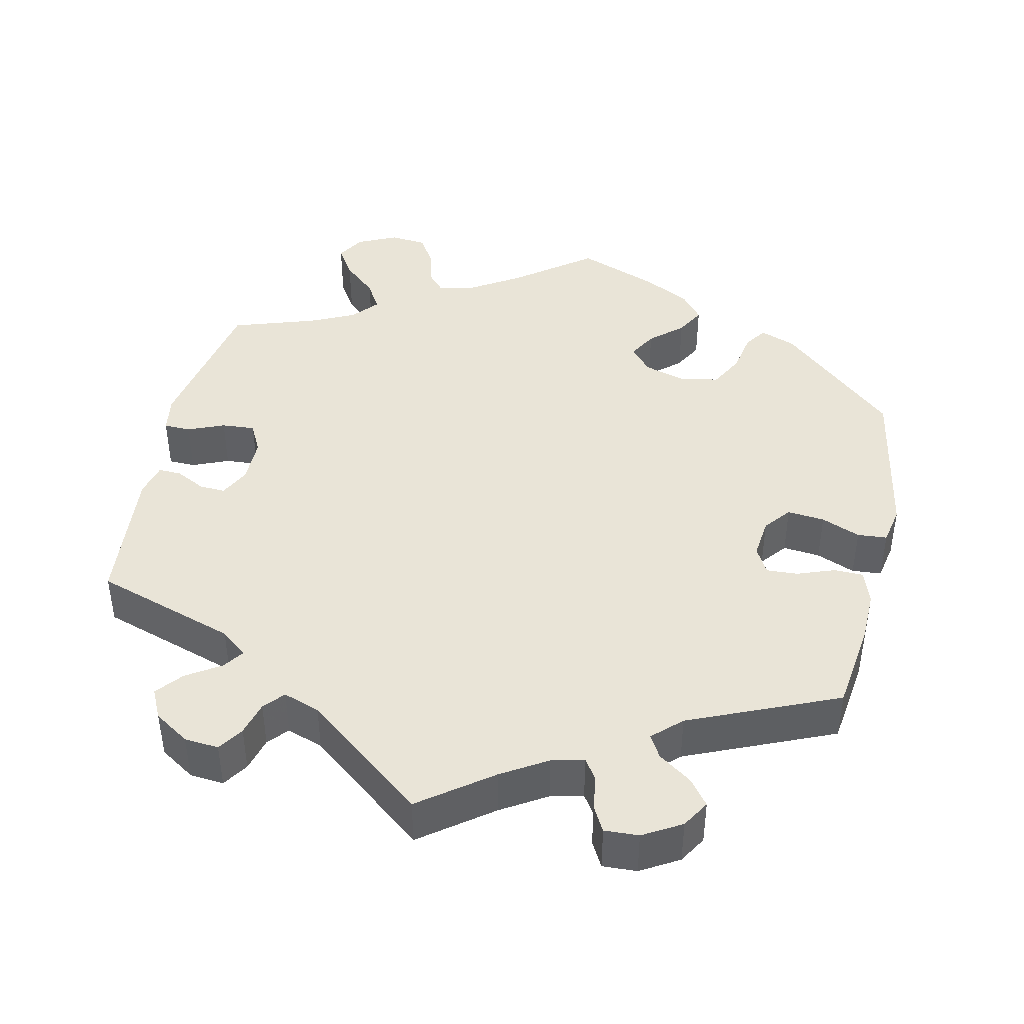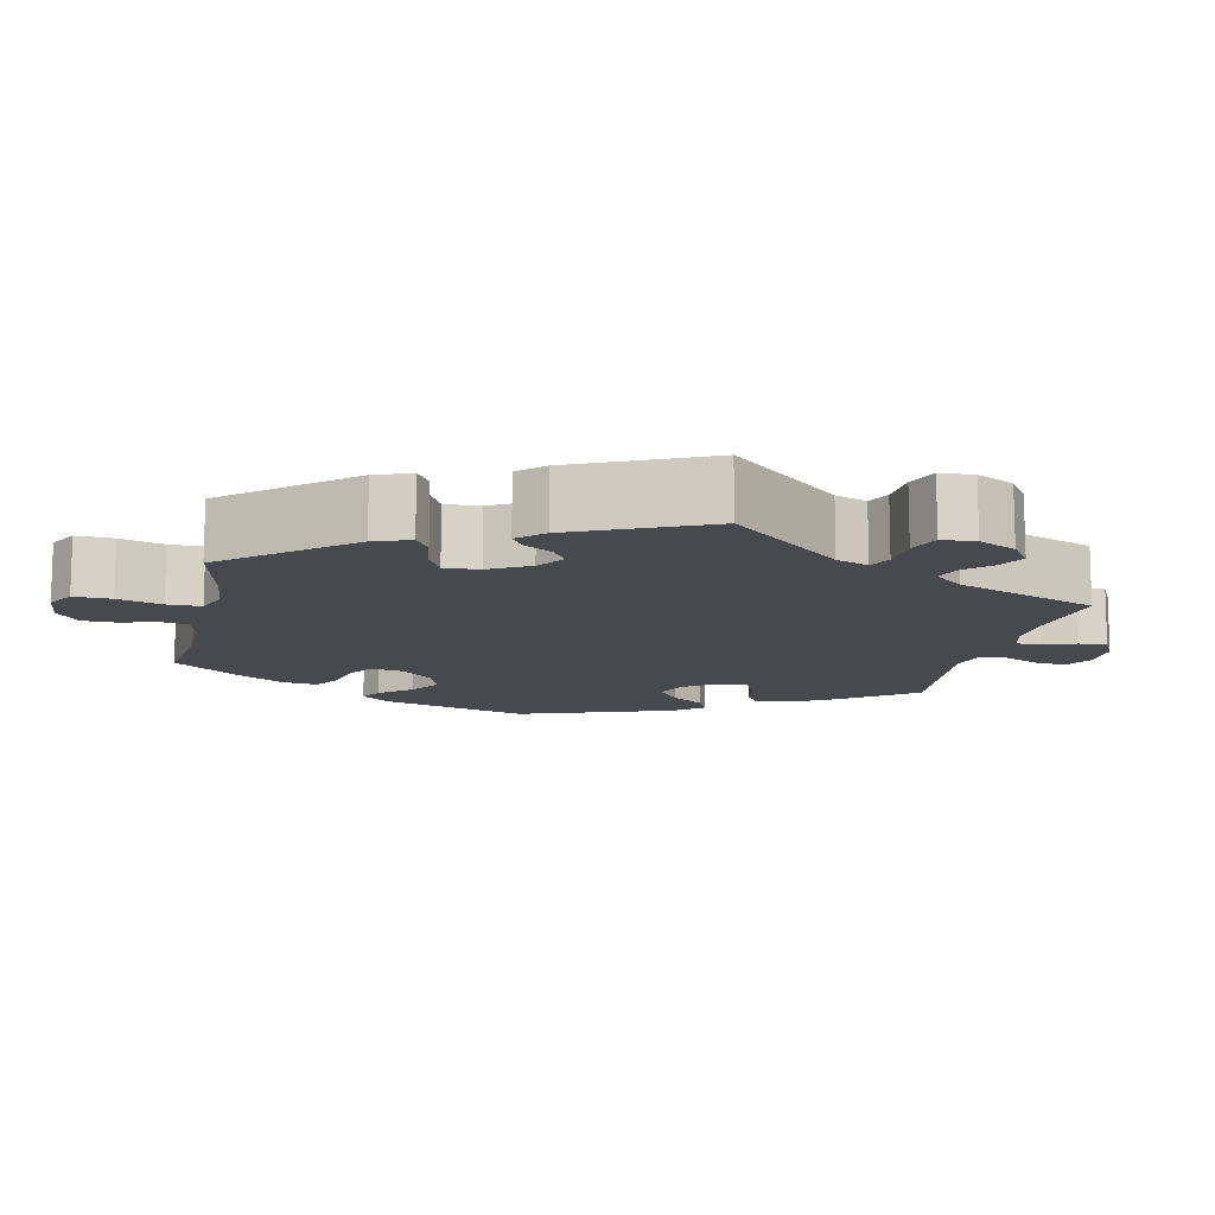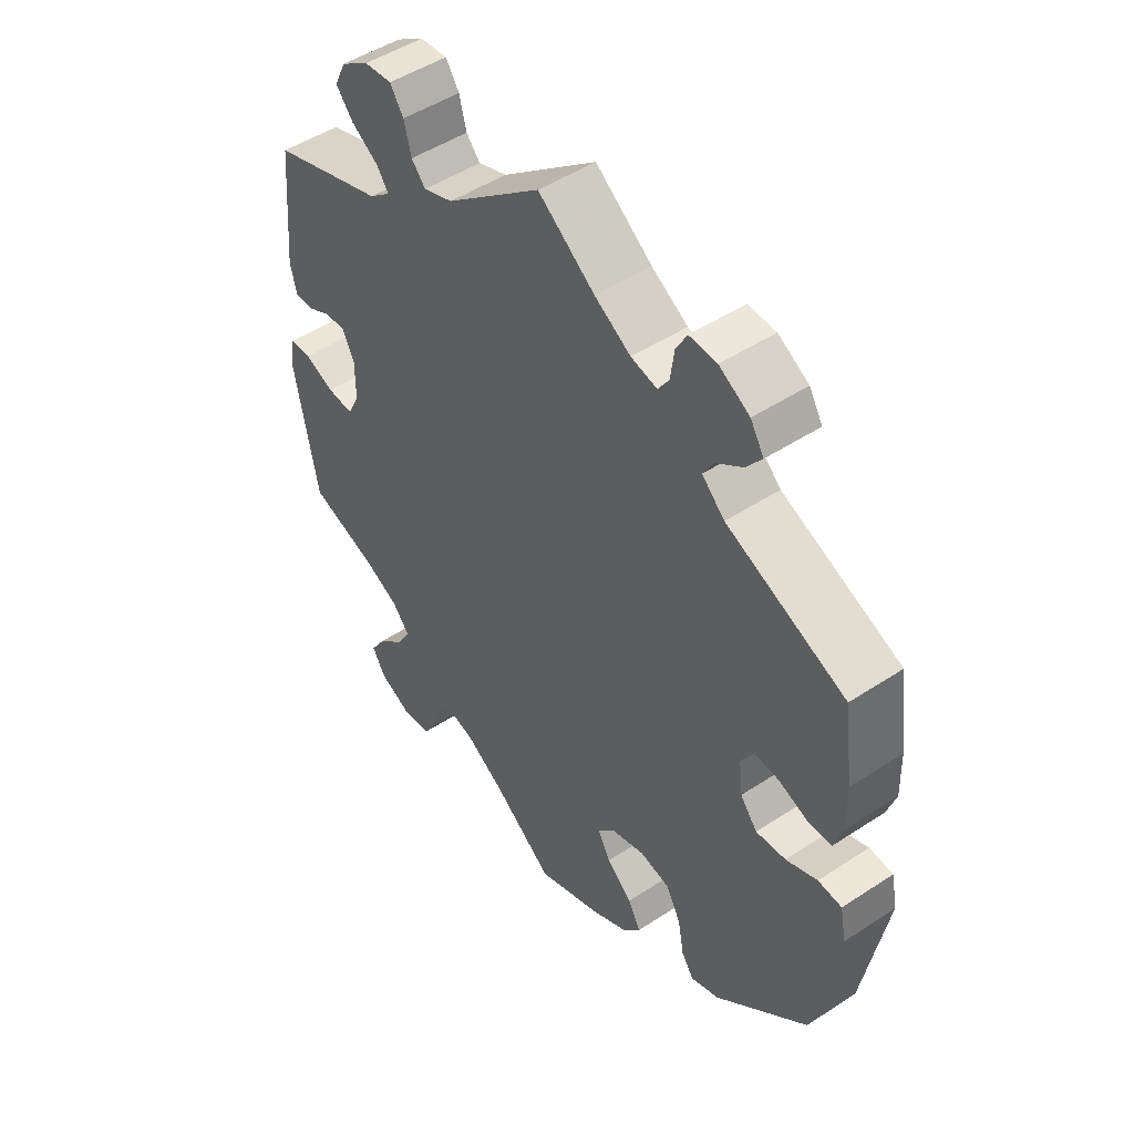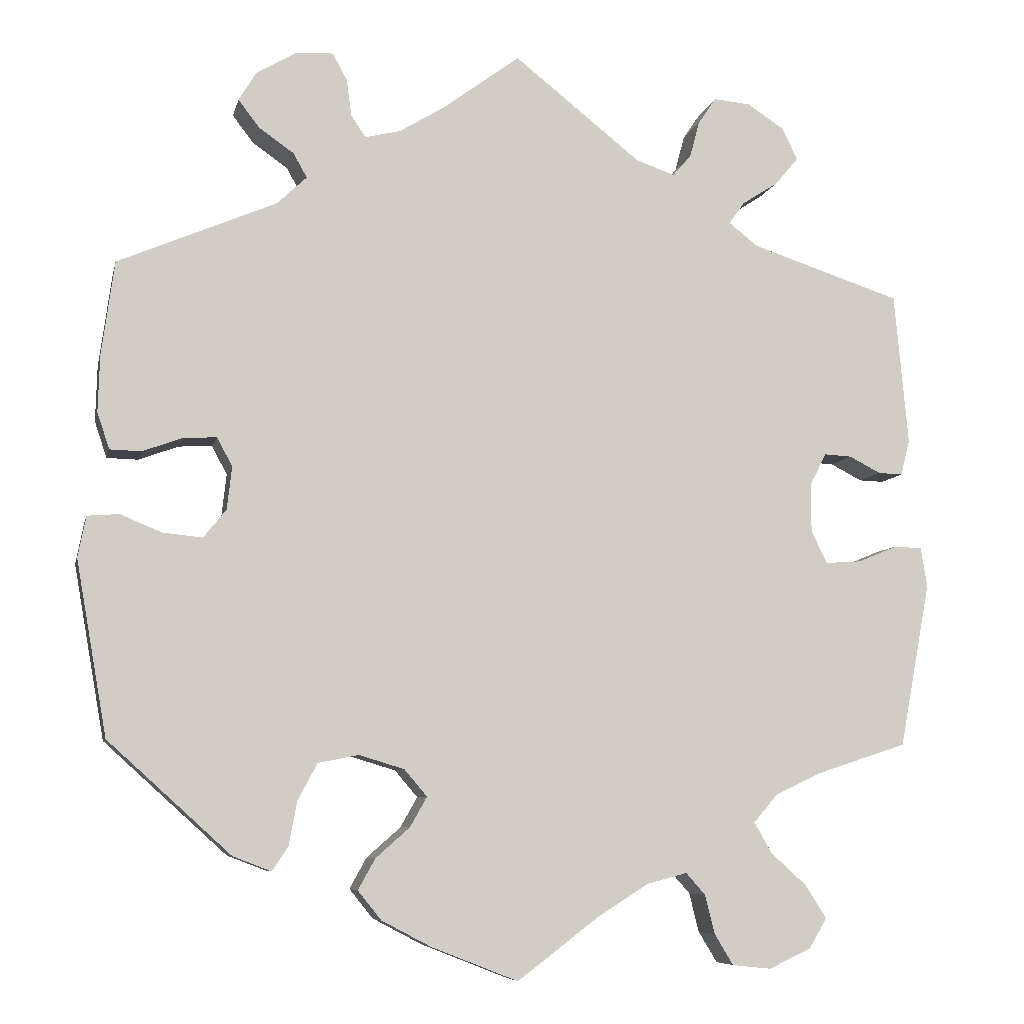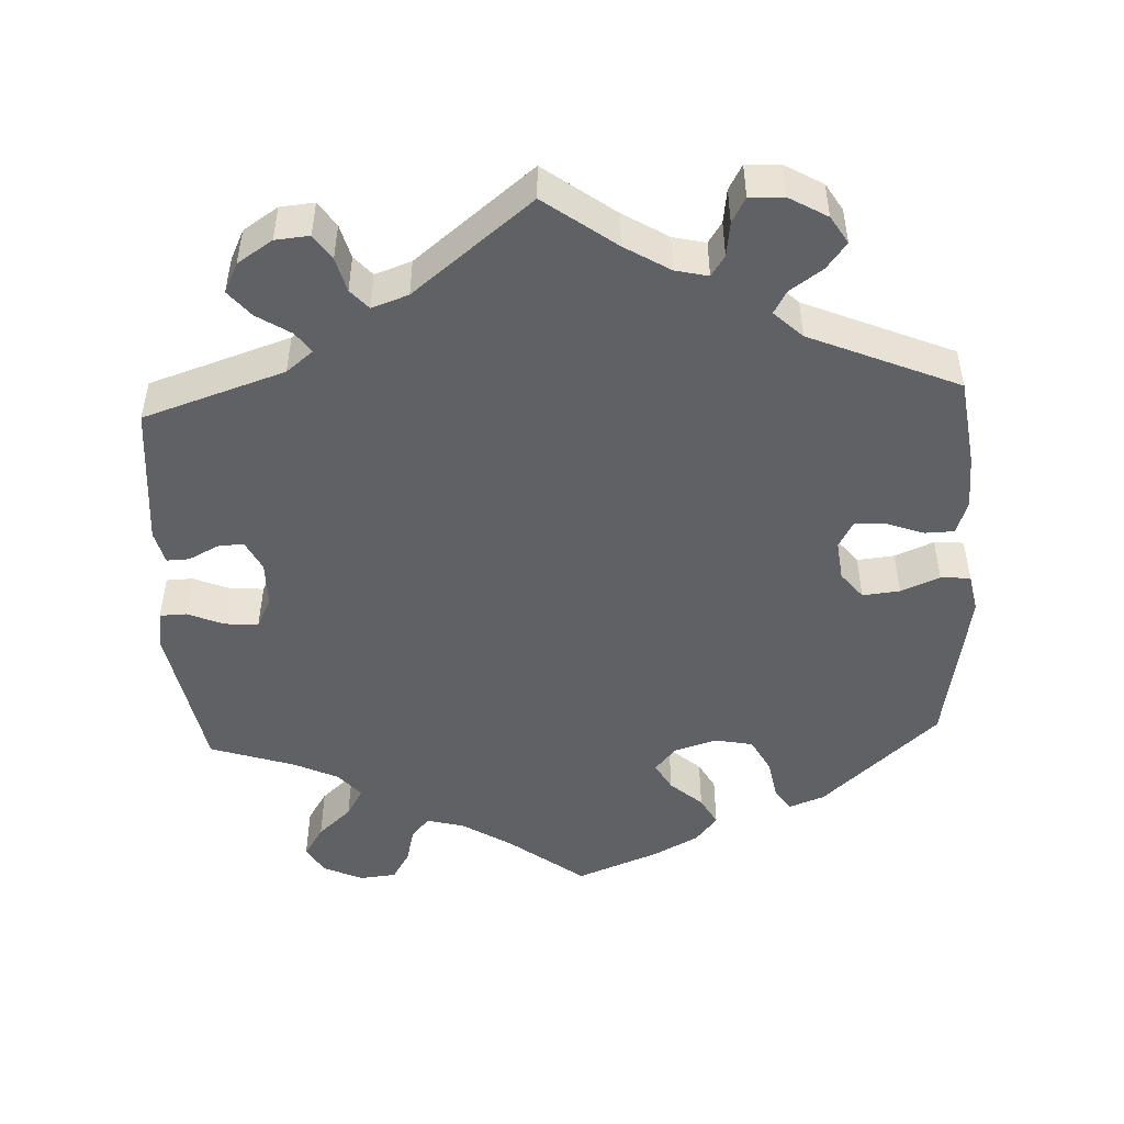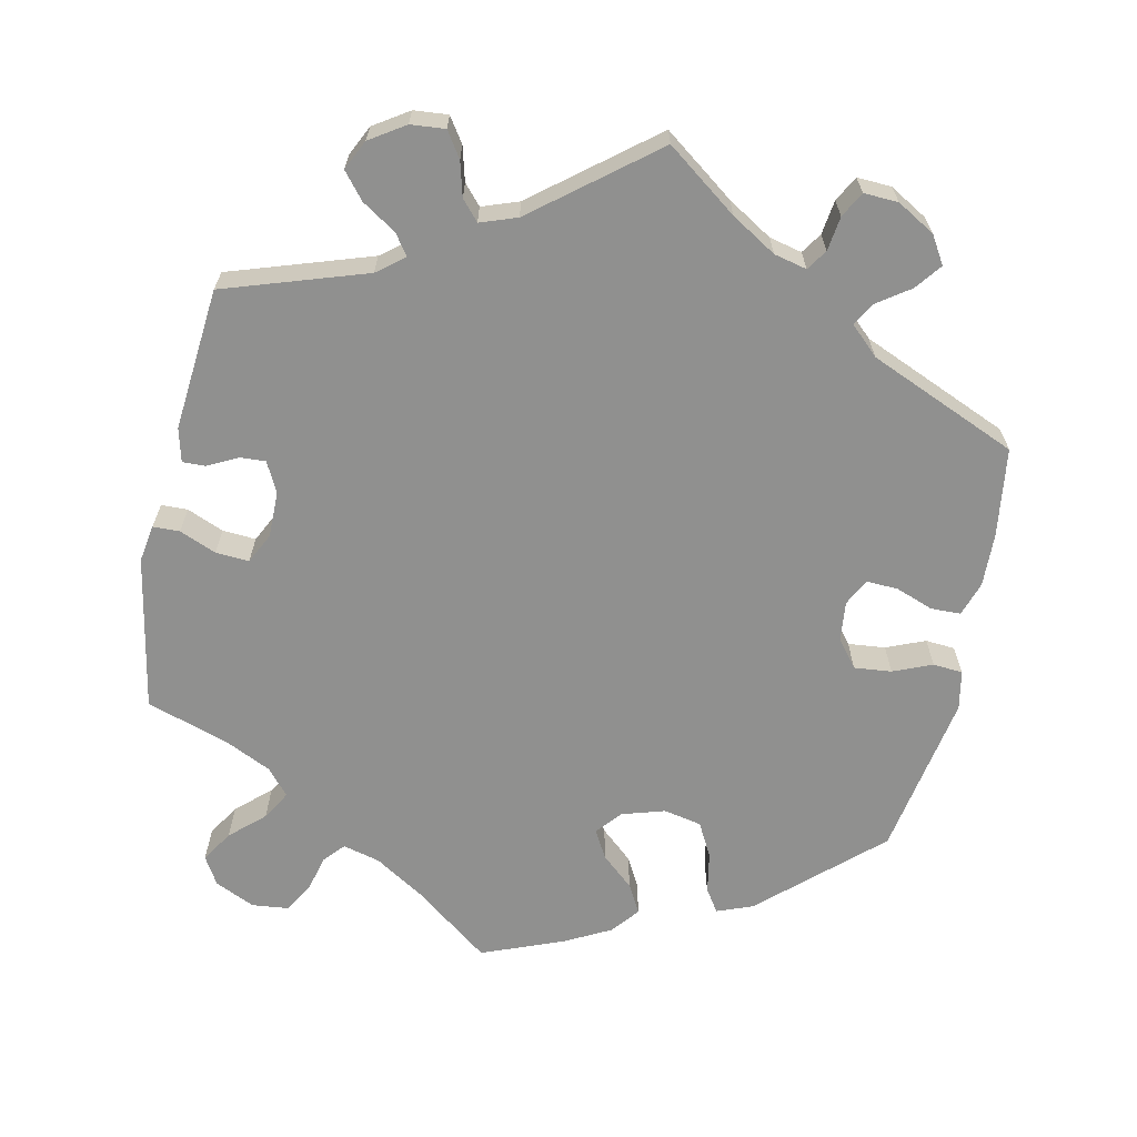
<metadata>
{"format":"obj","ext":"obj","renderer":"f3d","projection":"perspective","resolution":1024,"background":"white","views":[{"elev":42.9,"azim":12.3,"up":"+Y"},{"elev":-12.0,"azim":-72.5,"up":"+Y"},{"elev":48.8,"azim":53.8,"up":"+Z"},{"elev":-7.3,"azim":167.9,"up":"+Z"},{"elev":-48.8,"azim":2.8,"up":"+Y"},{"elev":-65.5,"azim":-12.0,"up":"+Y"}]}
</metadata>
<code>
v -0.314 0.07 0.35
v -0.279 0.07 0.378
v -0.298 0.07 0.405
v -0.343 0.07 0.434
v -0.371 0.07 0.468
v -0.352 0.07 0.507
v -0.306 0.07 0.537
v -0.261 0.07 0.541
v -0.239 0.07 0.508
v -0.227 0.07 0.463
v -0.204 0.07 0.437
v -0.156 0.07 0.454
v 0 0.07 0.578
v 0.093 0.07 0.509
v 0.152 0.07 0.473
v 0.195 0.07 0.463
v 0.213 0.07 0.49
v 0.219 0.07 0.535
v 0.237 0.07 0.568
v 0.282 0.07 0.566
v 0.332 0.07 0.537
v 0.354 0.07 0.501
v 0.328 0.07 0.467
v 0.285 0.07 0.437
v 0.268 0.07 0.407
v 0.305 0.07 0.372
v 0.5 0.07 0.289
v 0.516 0.07 0.172
v 0.518 0.07 0.103
v 0.503 0.07 0.058
v 0.464 0.07 0.057
v 0.415 0.07 0.075
v 0.374 0.07 0.077
v 0.355 0.07 0.042
v 0.361 0.07 -0.011
v 0.389 0.07 -0.046
v 0.438 0.07 -0.041
v 0.489 0.07 -0.02
v 0.528 0.07 -0.023
v 0.538 0.07 -0.074
v 0.5 0.07 -0.289
v 0.348 0.07 -0.427
v 0.301 0.07 -0.445
v 0.281 0.07 -0.415
v 0.271 0.07 -0.361
v 0.247 0.07 -0.316
v 0.197 0.07 -0.306
v 0.141 0.07 -0.323
v 0.113 0.07 -0.356
v 0.134 0.07 -0.393
v 0.176 0.07 -0.43
v 0.197 0.07 -0.468
v 0.168 0.07 -0.504
v 0.107 0.07 -0.536
v 0 0.07 -0.578
v -0.1 0.07 -0.502
v -0.164 0.07 -0.462
v -0.213 0.07 -0.449
v -0.237 0.07 -0.476
v -0.249 0.07 -0.524
v -0.272 0.07 -0.562
v -0.32 0.07 -0.567
v -0.372 0.07 -0.543
v -0.394 0.07 -0.506
v -0.368 0.07 -0.465
v -0.324 0.07 -0.425
v -0.302 0.07 -0.387
v -0.331 0.07 -0.353
v -0.39 0.07 -0.325
v -0.5 0.07 -0.289
v -0.538 0.07 -0.086
v -0.53 0.07 -0.037
v -0.495 0.07 -0.036
v -0.447 0.07 -0.056
v -0.403 0.07 -0.059
v -0.383 0.07 -0.019
v -0.383 0.07 0.041
v -0.403 0.07 0.081
v -0.437 0.07 0.079
v -0.476 0.07 0.059
v -0.506 0.07 0.058
v -0.517 0.07 0.102
v -0.5 0.07 0.289
v -0.314 0 0.35
v -0.279 0 0.378
v -0.298 0 0.405
v -0.343 0 0.434
v -0.371 0 0.468
v -0.352 0 0.507
v -0.306 0 0.537
v -0.261 0 0.541
v -0.239 0 0.508
v -0.227 0 0.463
v -0.204 0 0.437
v -0.156 0 0.454
v 0 0 0.578
v 0.093 0 0.509
v 0.152 0 0.473
v 0.195 0 0.463
v 0.213 0 0.49
v 0.219 0 0.535
v 0.237 0 0.568
v 0.282 0 0.566
v 0.332 0 0.537
v 0.354 0 0.501
v 0.328 0 0.467
v 0.285 0 0.437
v 0.268 0 0.407
v 0.305 0 0.372
v 0.5 0 0.289
v 0.516 0 0.172
v 0.518 0 0.103
v 0.503 0 0.058
v 0.464 0 0.057
v 0.415 0 0.075
v 0.374 0 0.077
v 0.355 0 0.042
v 0.361 0 -0.011
v 0.389 0 -0.046
v 0.438 0 -0.041
v 0.489 0 -0.02
v 0.528 0 -0.023
v 0.538 0 -0.074
v 0.5 0 -0.289
v 0.348 0 -0.427
v 0.301 0 -0.445
v 0.281 0 -0.415
v 0.271 0 -0.361
v 0.247 0 -0.316
v 0.197 0 -0.306
v 0.141 0 -0.323
v 0.113 0 -0.356
v 0.134 0 -0.393
v 0.176 0 -0.43
v 0.197 0 -0.468
v 0.168 0 -0.504
v 0.107 0 -0.536
v 0 0 -0.578
v -0.1 0 -0.502
v -0.164 0 -0.462
v -0.213 0 -0.449
v -0.237 0 -0.476
v -0.249 0 -0.524
v -0.272 0 -0.562
v -0.32 0 -0.567
v -0.372 0 -0.543
v -0.394 0 -0.506
v -0.368 0 -0.465
v -0.324 0 -0.425
v -0.302 0 -0.387
v -0.331 0 -0.353
v -0.39 0 -0.325
v -0.5 0 -0.289
v -0.538 0 -0.086
v -0.53 0 -0.037
v -0.495 0 -0.036
v -0.447 0 -0.056
v -0.403 0 -0.059
v -0.383 0 -0.019
v -0.383 0 0.041
v -0.403 0 0.081
v -0.437 0 0.079
v -0.476 0 0.059
v -0.506 0 0.058
v -0.517 0 0.102
v -0.5 0 0.289
f 82 83 1
f 79 80 81 82
f 78 79 82 1
f 77 78 1 2
f 76 77 2
f 71 72 73 74
f 69 70 71 74
f 68 69 74 75
f 67 68 75 76
f 63 64 65 66
f 63 66 67
f 62 63 67
f 59 60 61 62
f 58 59 62 67
f 57 58 67 76
f 53 54 55 56
f 50 51 52 53
f 49 50 53 56
f 48 49 56 57
f 42 43 44 45
f 42 45 46
f 41 42 46
f 40 41 46 47
f 37 38 39 40
f 36 37 40 47
f 29 30 31 32
f 29 32 33
f 26 27 28 29
f 25 26 29 33
f 21 22 23 24
f 21 24 25
f 20 21 25
f 17 18 19 20
f 16 17 20 25
f 15 16 25 33
f 12 13 14
f 11 12 14 15
f 7 8 9 10
f 7 10 11
f 6 7 11
f 3 4 5 6
f 2 3 6 11
f 48 57 76 2
f 35 36 47 48
f 34 35 48 2
f 15 33 34
f 2 11 15 34
f 84 166 165
f 165 164 163 162
f 84 165 162 161
f 85 84 161 160
f 85 160 159
f 157 156 155 154
f 157 154 153 152
f 158 157 152 151
f 159 158 151 150
f 149 148 147 146
f 150 149 146
f 150 146 145
f 145 144 143 142
f 150 145 142 141
f 159 150 141 140
f 139 138 137 136
f 136 135 134 133
f 139 136 133 132
f 140 139 132 131
f 128 127 126 125
f 129 128 125
f 129 125 124
f 130 129 124 123
f 123 122 121 120
f 130 123 120 119
f 115 114 113 112
f 116 115 112
f 112 111 110 109
f 116 112 109 108
f 107 106 105 104
f 108 107 104
f 108 104 103
f 103 102 101 100
f 108 103 100 99
f 116 108 99 98
f 97 96 95
f 98 97 95 94
f 93 92 91 90
f 94 93 90
f 94 90 89
f 89 88 87 86
f 94 89 86 85
f 85 159 140 131
f 131 130 119 118
f 85 131 118 117
f 117 116 98
f 117 98 94 85
f 1 84 85 2
f 2 85 86 3
f 3 86 87 4
f 4 87 88 5
f 5 88 89 6
f 6 89 90 7
f 7 90 91 8
f 8 91 92 9
f 9 92 93 10
f 10 93 94 11
f 11 94 95 12
f 12 95 96 13
f 13 96 97 14
f 14 97 98 15
f 15 98 99 16
f 16 99 100 17
f 17 100 101 18
f 18 101 102 19
f 19 102 103 20
f 20 103 104 21
f 21 104 105 22
f 22 105 106 23
f 23 106 107 24
f 24 107 108 25
f 25 108 109 26
f 26 109 110 27
f 27 110 111 28
f 28 111 112 29
f 29 112 113 30
f 30 113 114 31
f 31 114 115 32
f 32 115 116 33
f 33 116 117 34
f 34 117 118 35
f 35 118 119 36
f 36 119 120 37
f 37 120 121 38
f 38 121 122 39
f 39 122 123 40
f 40 123 124 41
f 41 124 125 42
f 42 125 126 43
f 43 126 127 44
f 44 127 128 45
f 45 128 129 46
f 46 129 130 47
f 47 130 131 48
f 48 131 132 49
f 49 132 133 50
f 50 133 134 51
f 51 134 135 52
f 52 135 136 53
f 53 136 137 54
f 54 137 138 55
f 55 138 139 56
f 56 139 140 57
f 57 140 141 58
f 58 141 142 59
f 59 142 143 60
f 60 143 144 61
f 61 144 145 62
f 62 145 146 63
f 63 146 147 64
f 64 147 148 65
f 65 148 149 66
f 66 149 150 67
f 67 150 151 68
f 68 151 152 69
f 69 152 153 70
f 70 153 154 71
f 71 154 155 72
f 72 155 156 73
f 73 156 157 74
f 74 157 158 75
f 75 158 159 76
f 76 159 160 77
f 77 160 161 78
f 78 161 162 79
f 79 162 163 80
f 80 163 164 81
f 81 164 165 82
f 82 165 166 83
f 83 166 84 1

</code>
